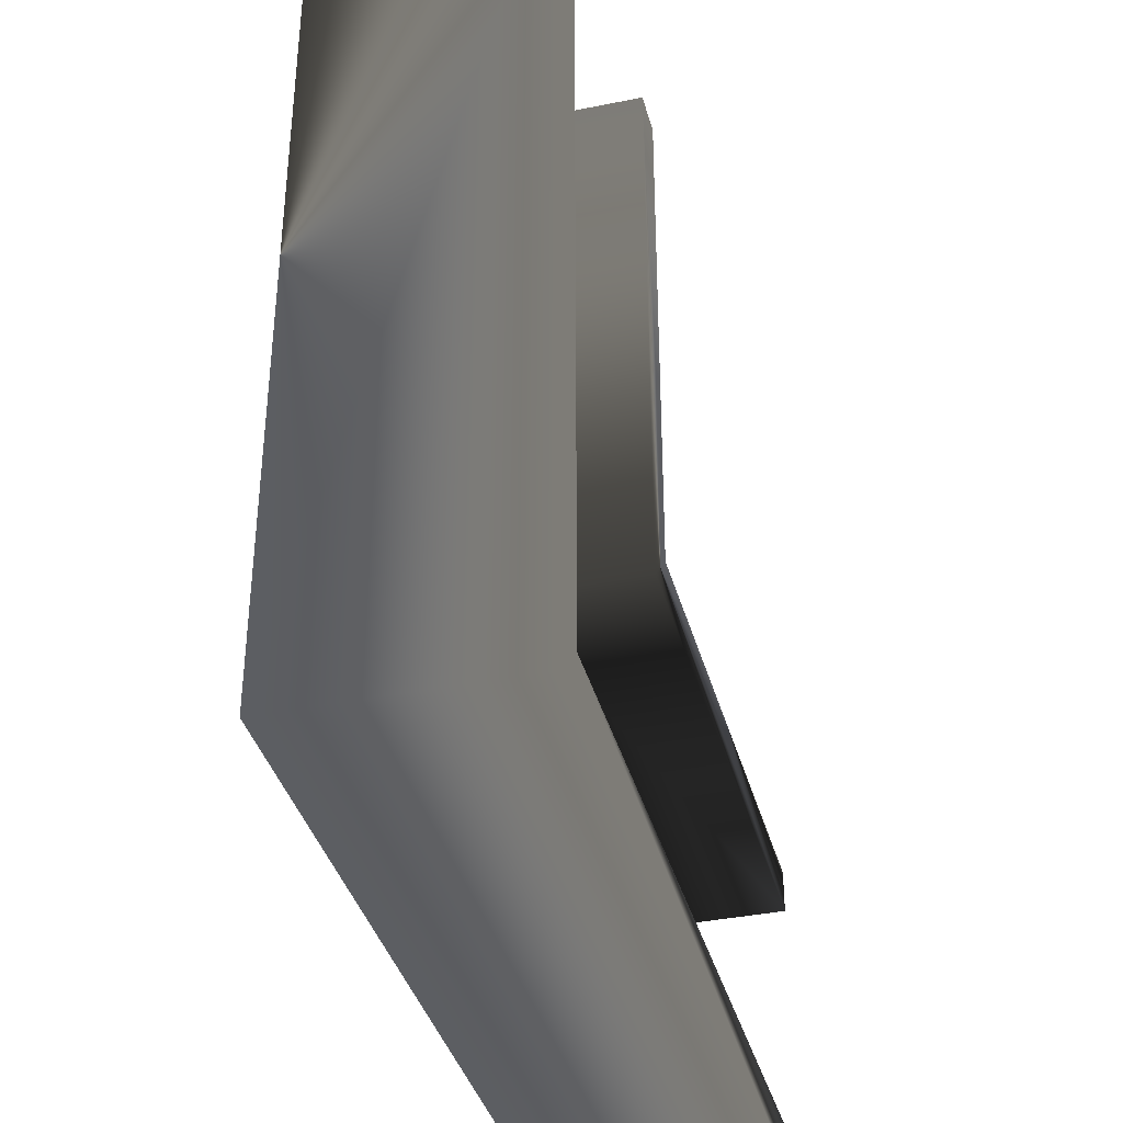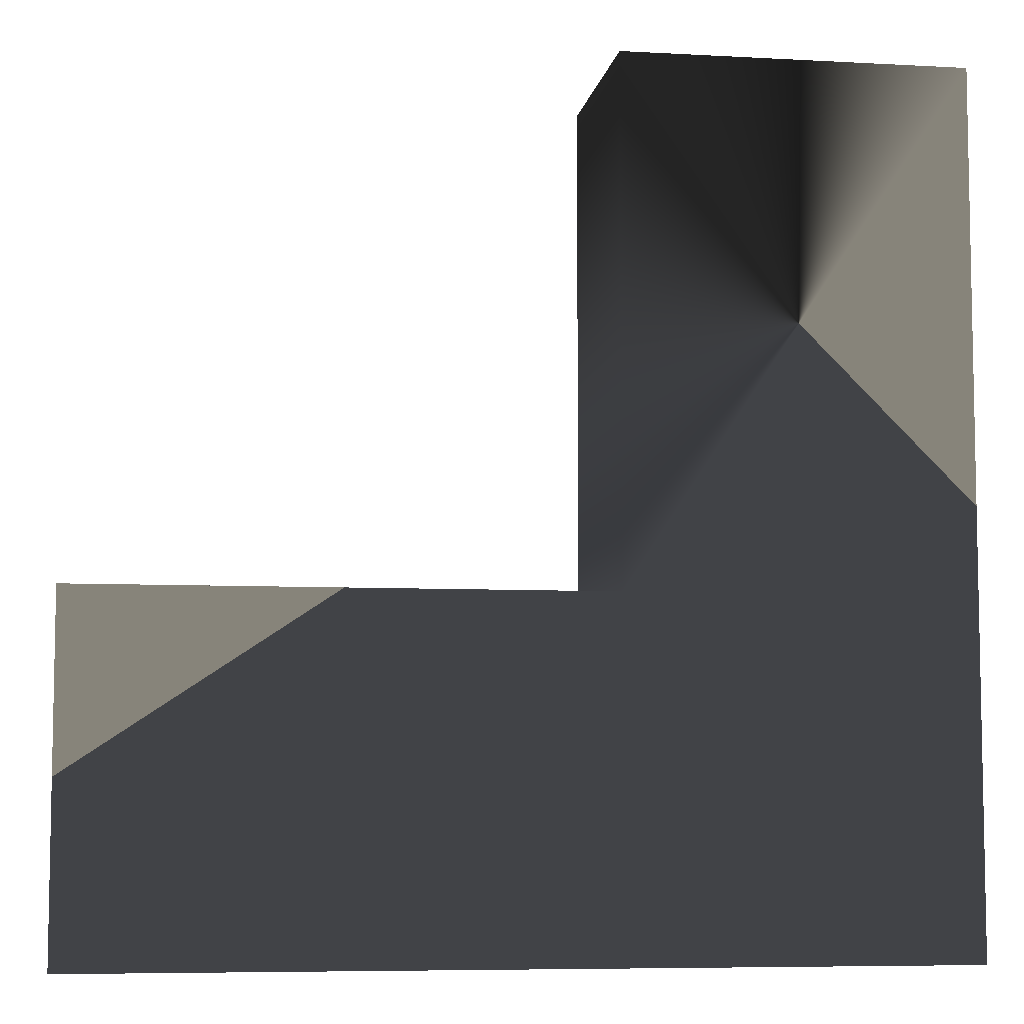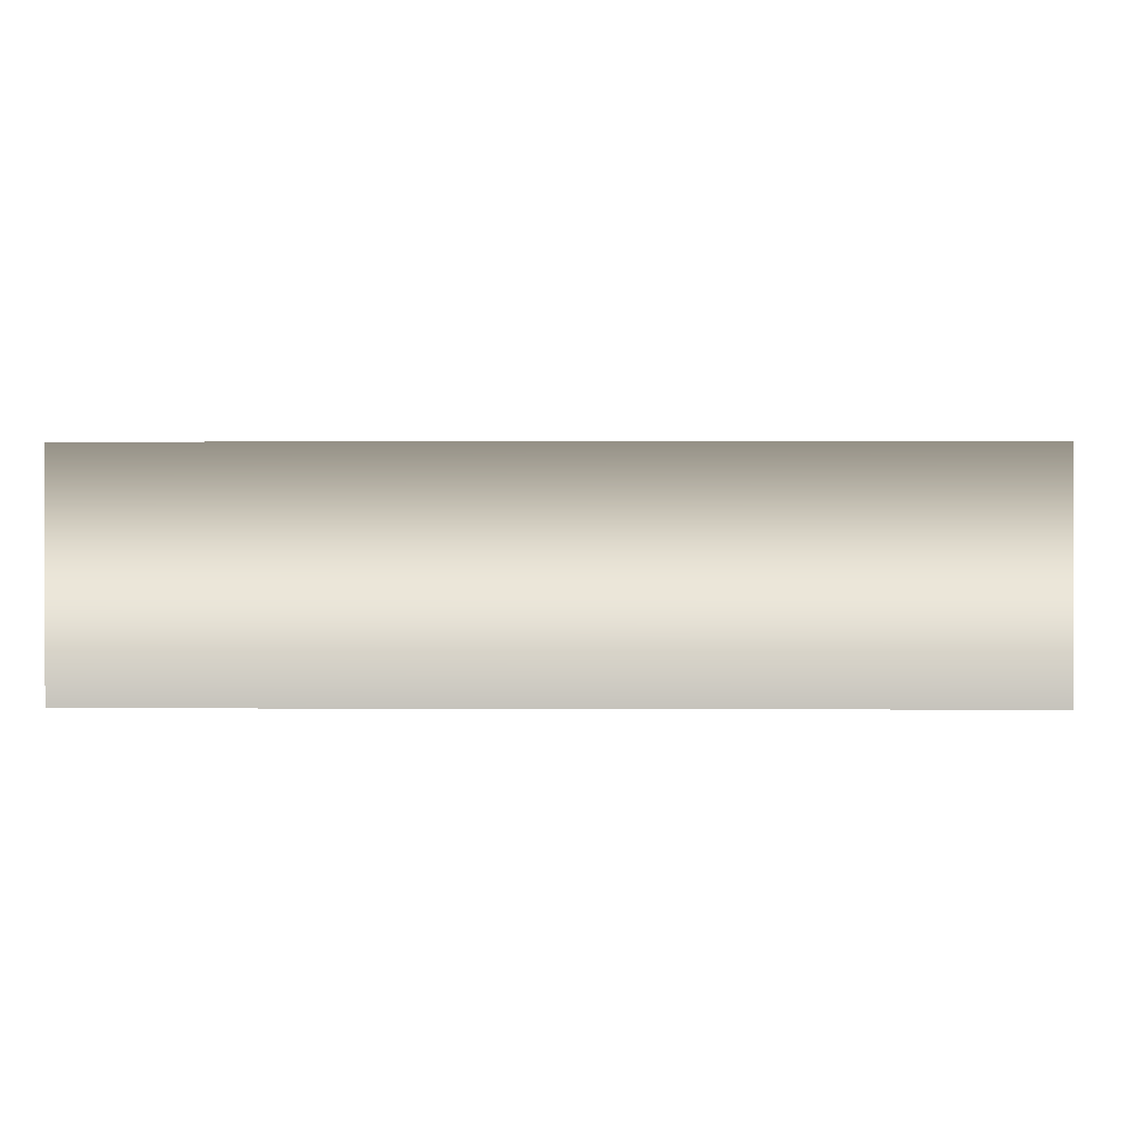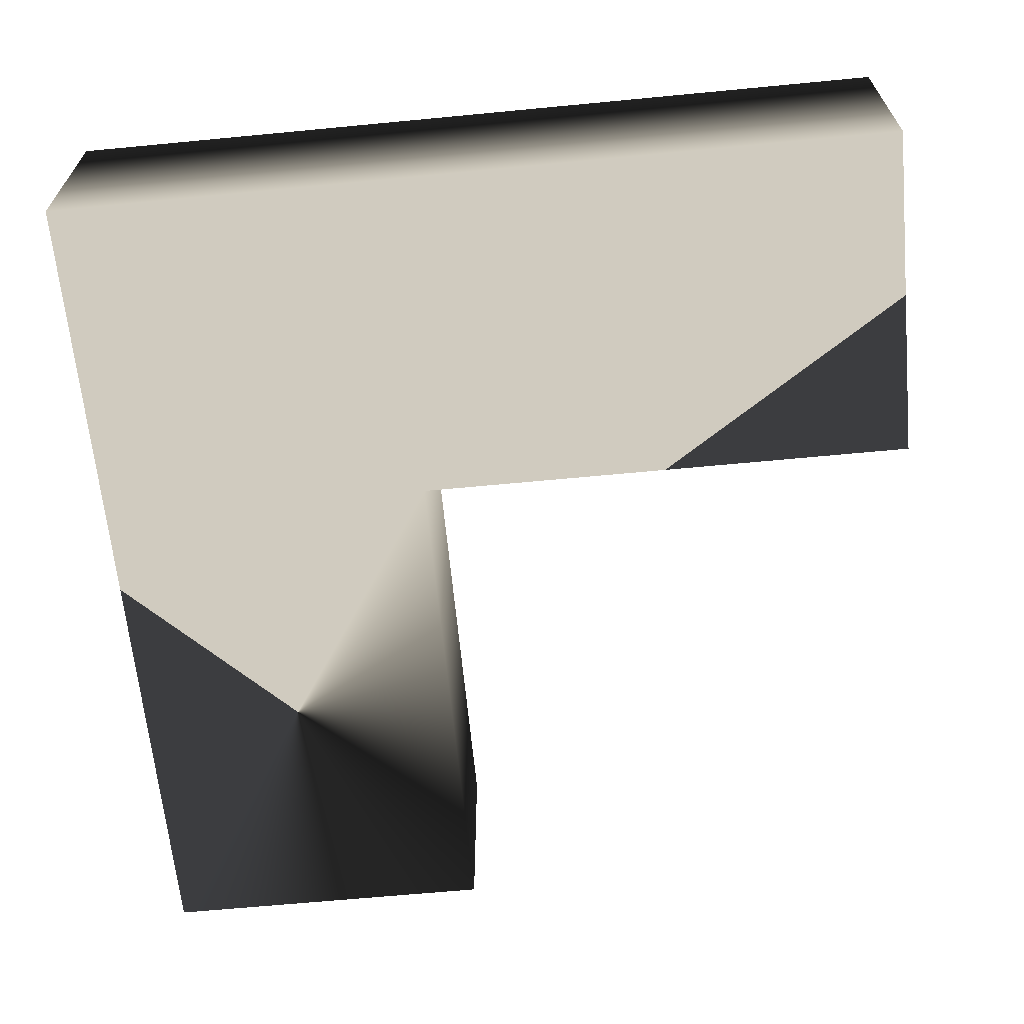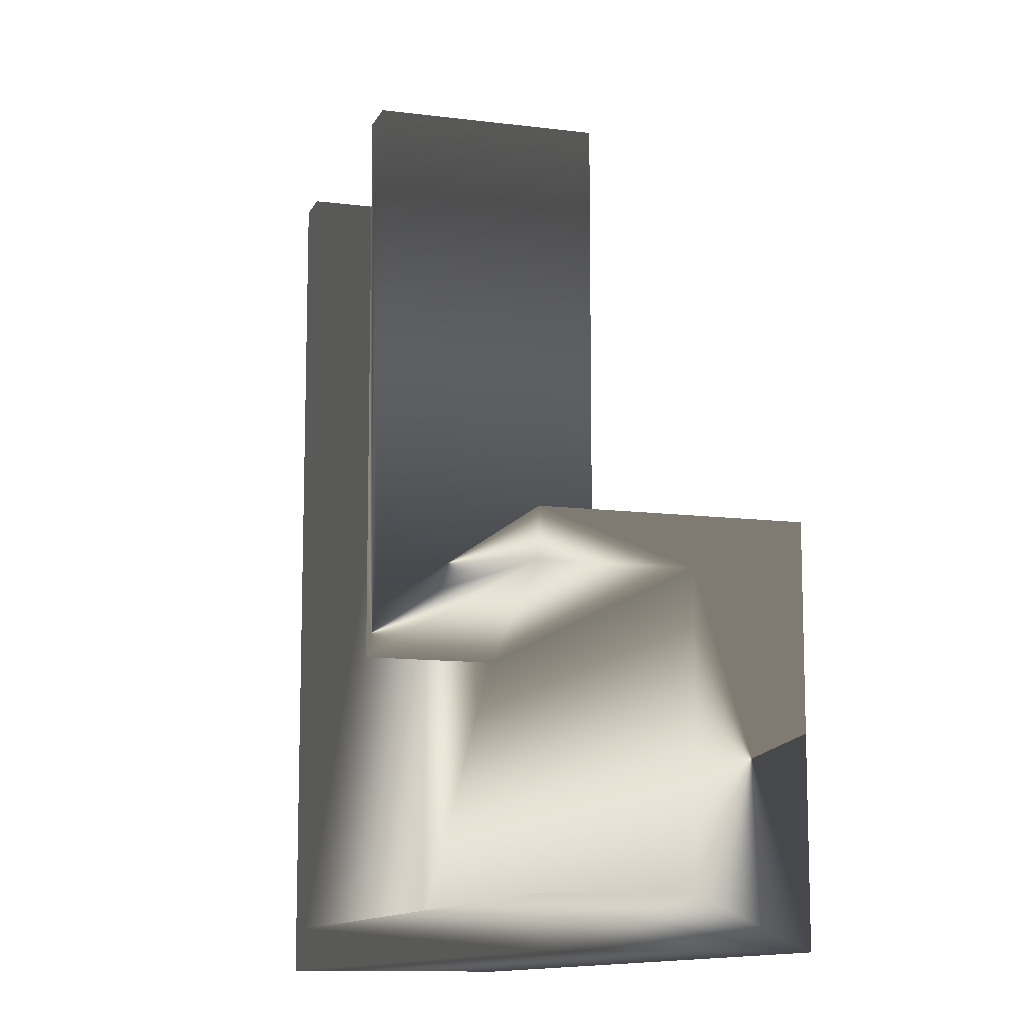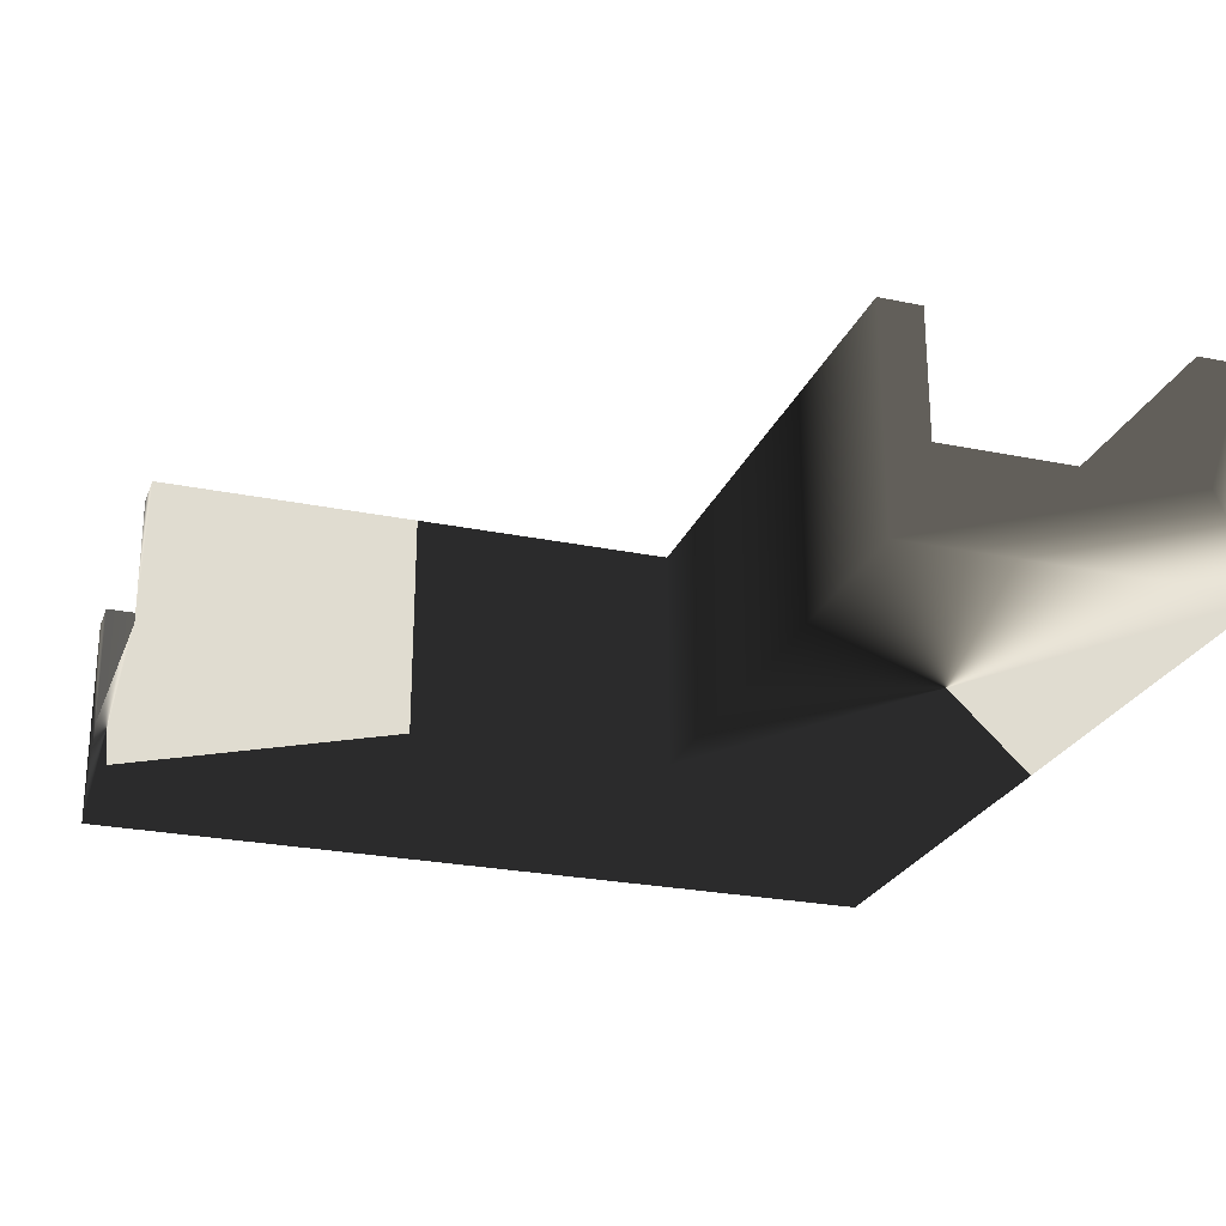
<metadata>
{"format":"obj","ext":"obj","renderer":"f3d","projection":"perspective","resolution":1024,"background":"white","views":[{"elev":-37.5,"azim":104.6,"up":"+Z"},{"elev":-7.0,"azim":-9.0,"up":"+Z"},{"elev":0.7,"azim":-178.6,"up":"+Y"},{"elev":-64.8,"azim":-174.5,"up":"+Y"},{"elev":-11.6,"azim":-107.3,"up":"+Z"},{"elev":-24.9,"azim":-18.5,"up":"+Y"}]}
</metadata>
<code>
v -0.5 -0.0375 -0.125
v -0.125 0.125 0.125
v -0.09375 0.125 0.5
v -0.125 0.125 0.5
v 0.125 0.125 -0.125
v 0.09375 0.125 -0.09362
v -0.5 0.125 -0.125
v 0.125 0.125 0.5
v 0.09375 0.125 0.5
v -0.09375 0.03125 0.5
v -0.125 -0.0375 0.5
v 0.125 -0.0375 0.5
v -0.5 0.03125 0.09375
v -0.5 0.125 0.125
v -0.5 -0.0375 0.125
v -0.5 0.03125 -0.09375
v -0.5 0.125 -0.09375
v 0.09362 0.03125 -0.09362
v -0.5 0.125 0.09375
v -0.09375 0.125 0.09375
v -0.09375 0.03125 0.09375
v 0.09375 0.03125 0.5
v -0.125 -0.0375 0.125
v 0.125 -0.0375 -0.125
f 8 24 5
f 24 8 12
f 24 7 5
f 7 24 1
f 15 2 14
f 2 15 23
f 11 2 23
f 2 11 4
f 20 2 3
f 19 2 20
f 2 19 14
f 3 2 4
f 5 6 8
f 7 6 5
f 6 7 17
f 8 6 9
f 4 10 3
f 10 11 22
f 11 10 4
f 22 8 9
f 22 12 8
f 12 22 11
f 1 16 7
f 1 13 16
f 15 13 1
f 14 13 15
f 13 14 19
f 7 16 17
f 16 6 17
f 6 16 18
f 16 21 18
f 21 16 13
f 18 21 22
f 22 21 10
f 21 19 20
f 19 21 13
f 3 21 20
f 21 3 10
f 22 6 18
f 6 22 9
f 23 12 11
f 12 23 24
f 1 23 15
f 23 1 24

</code>
